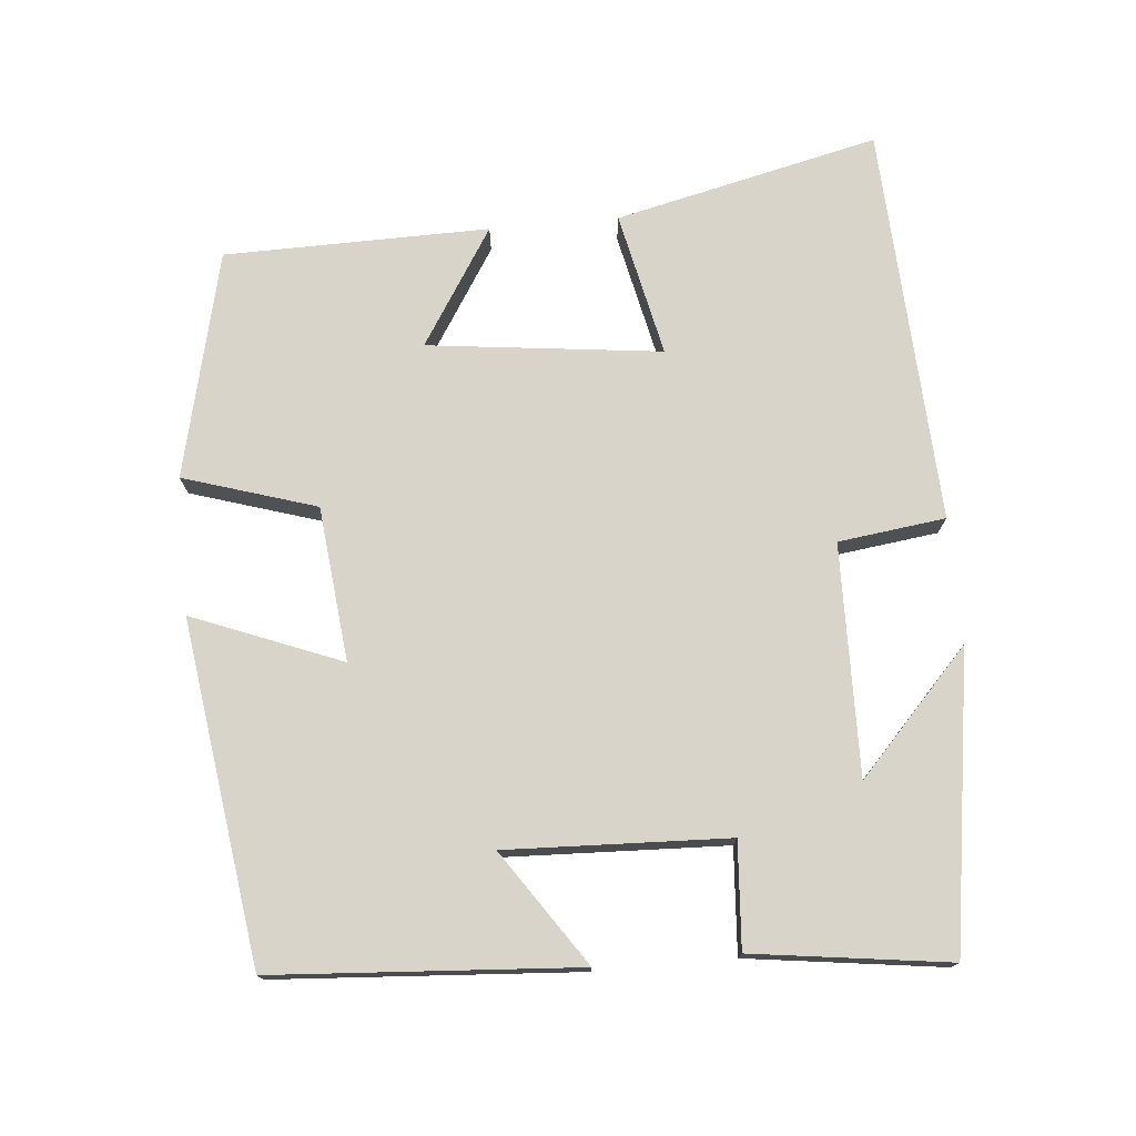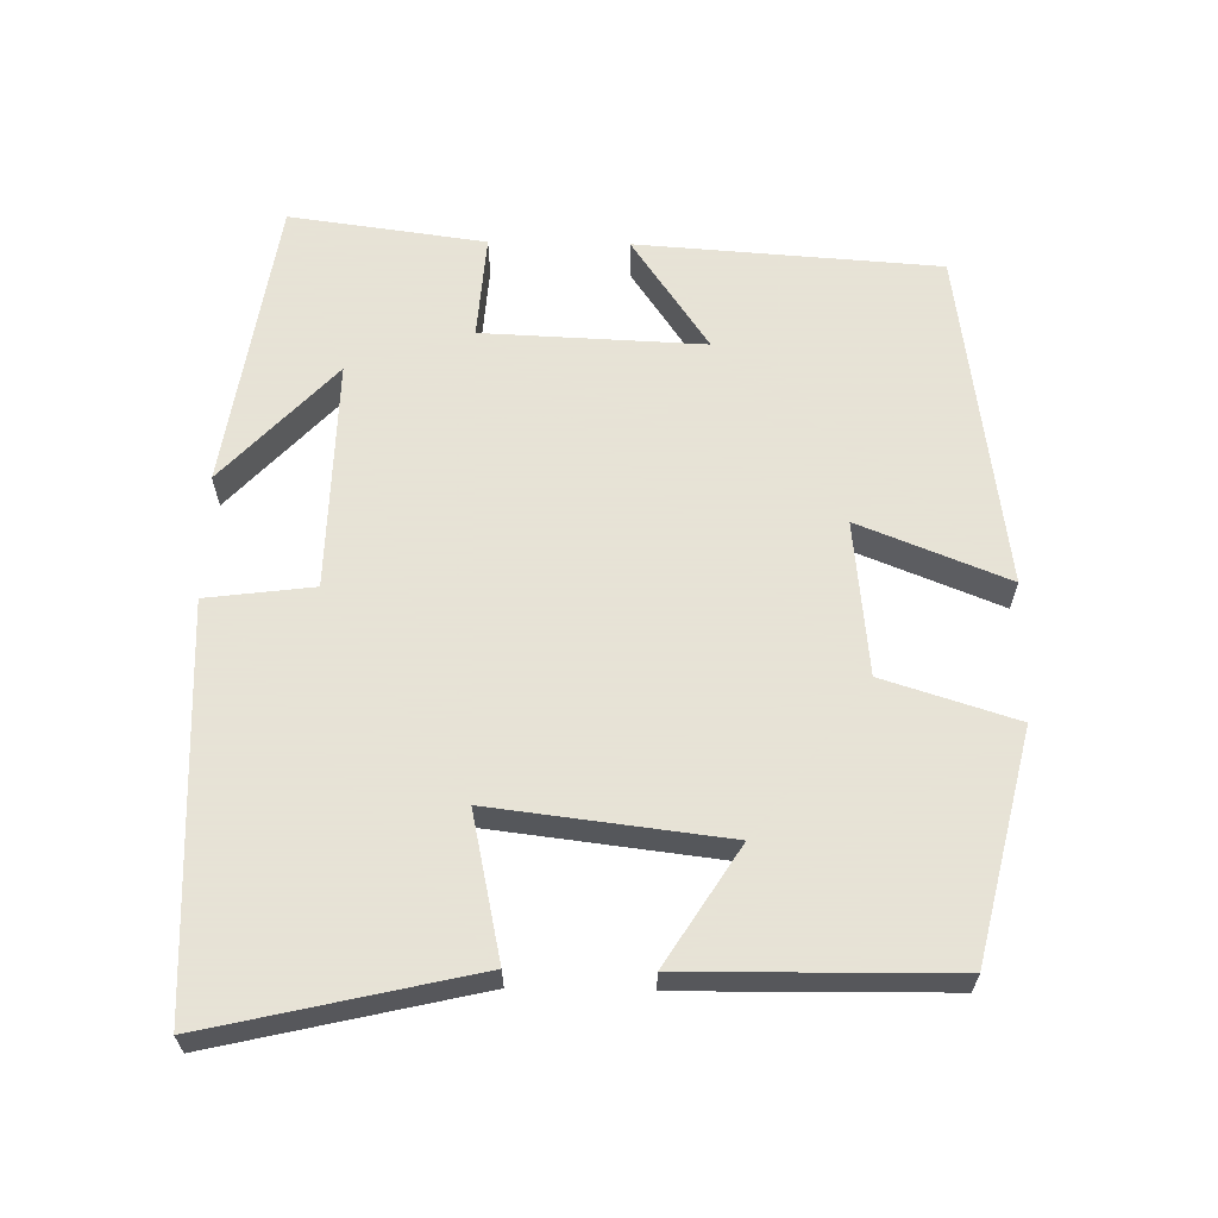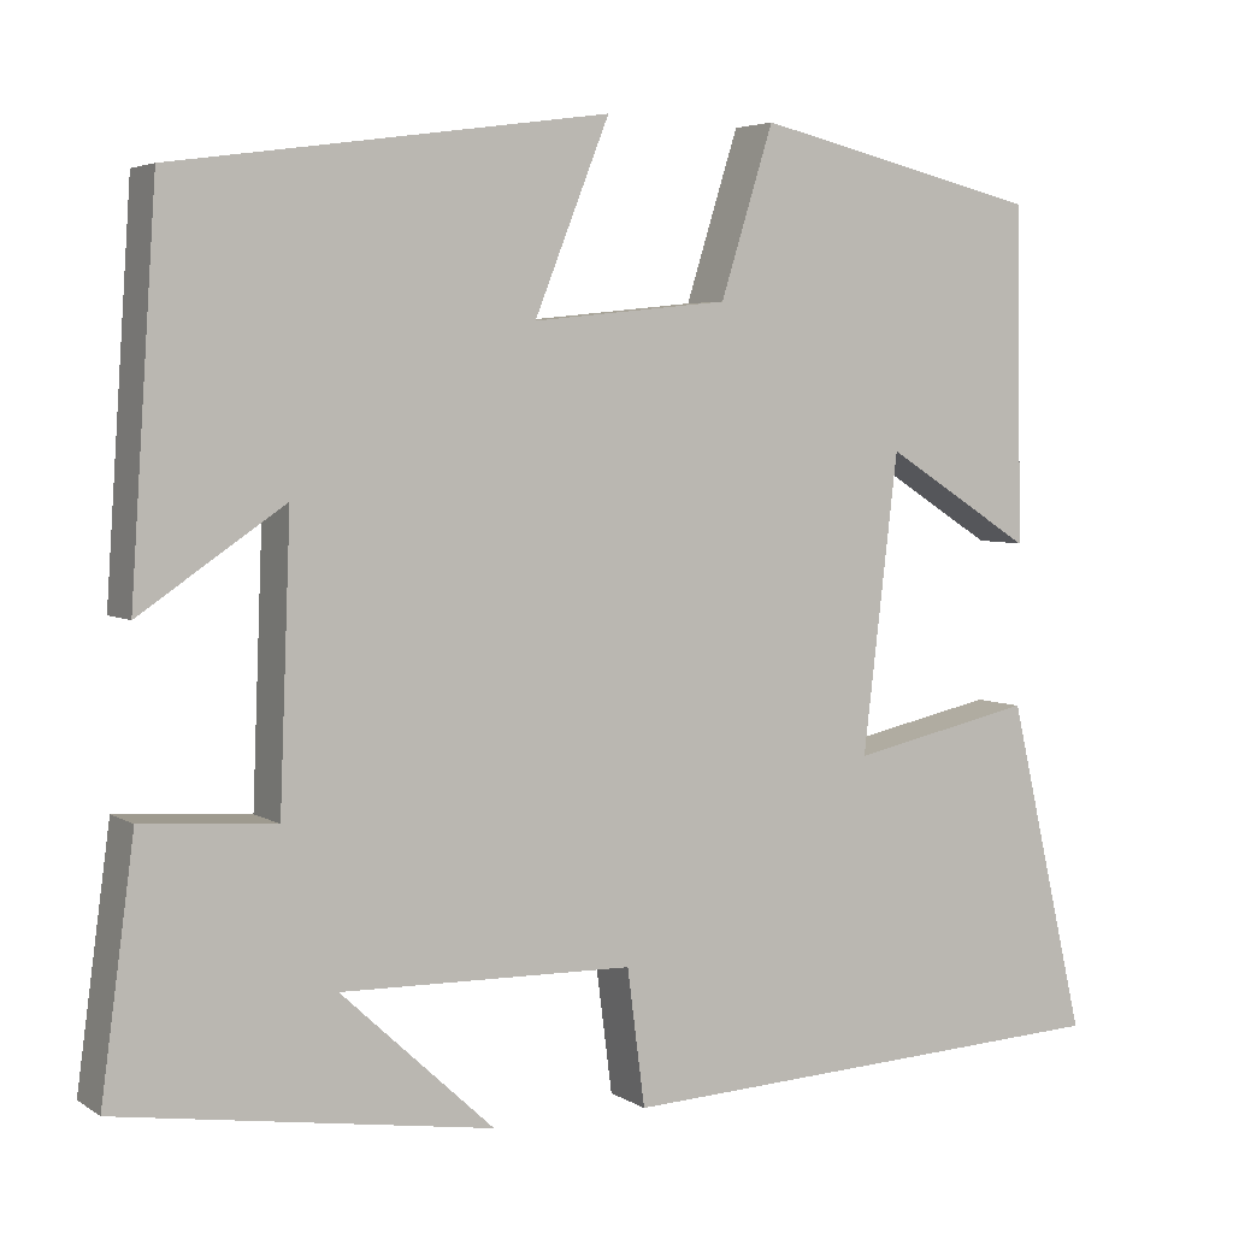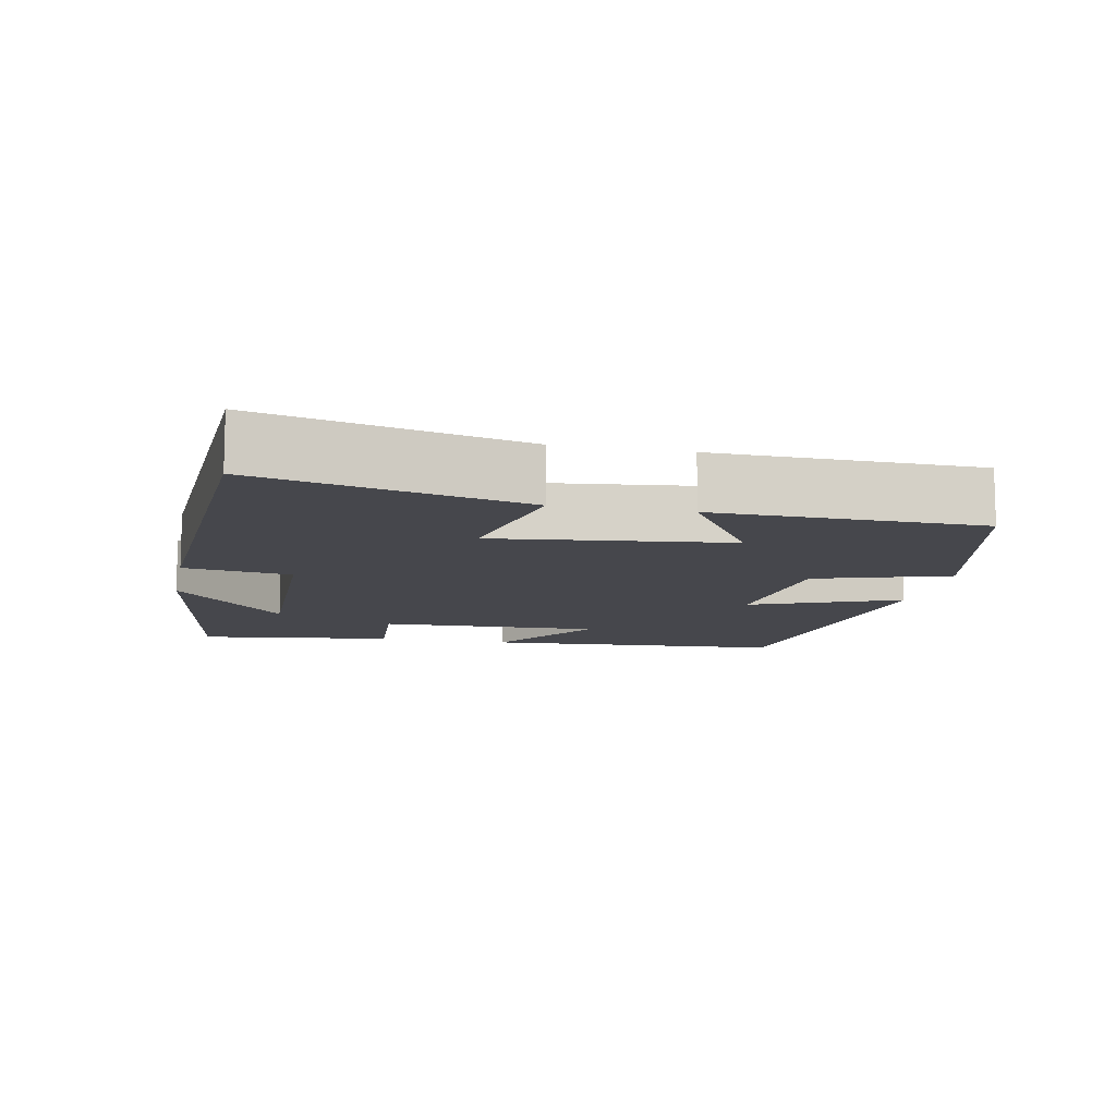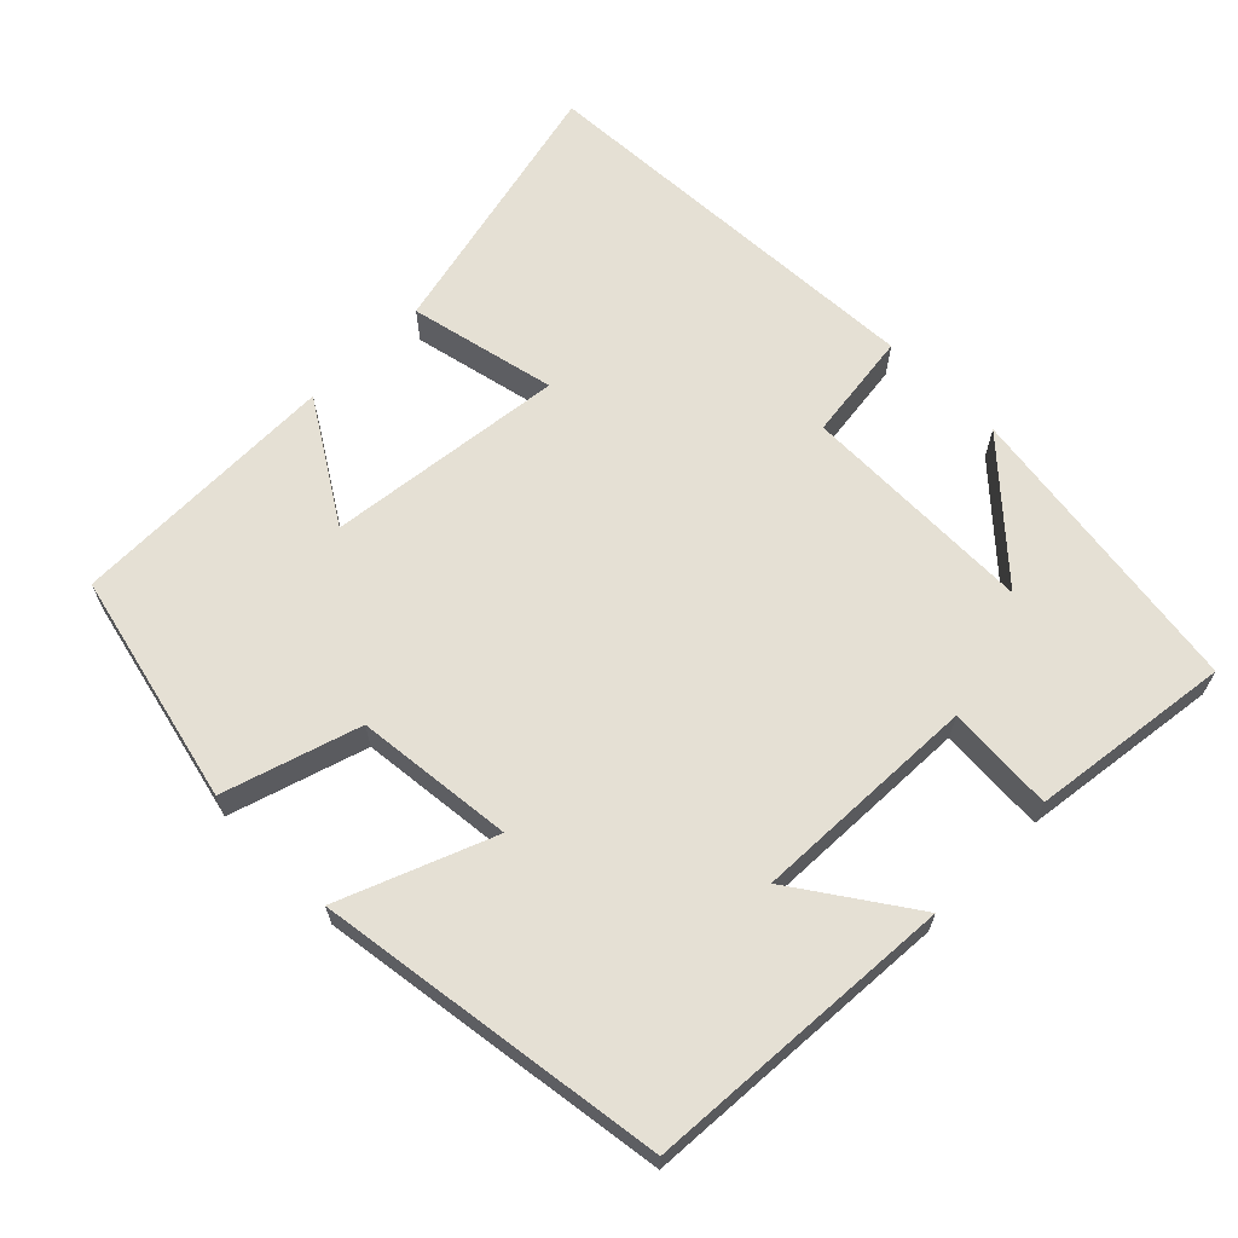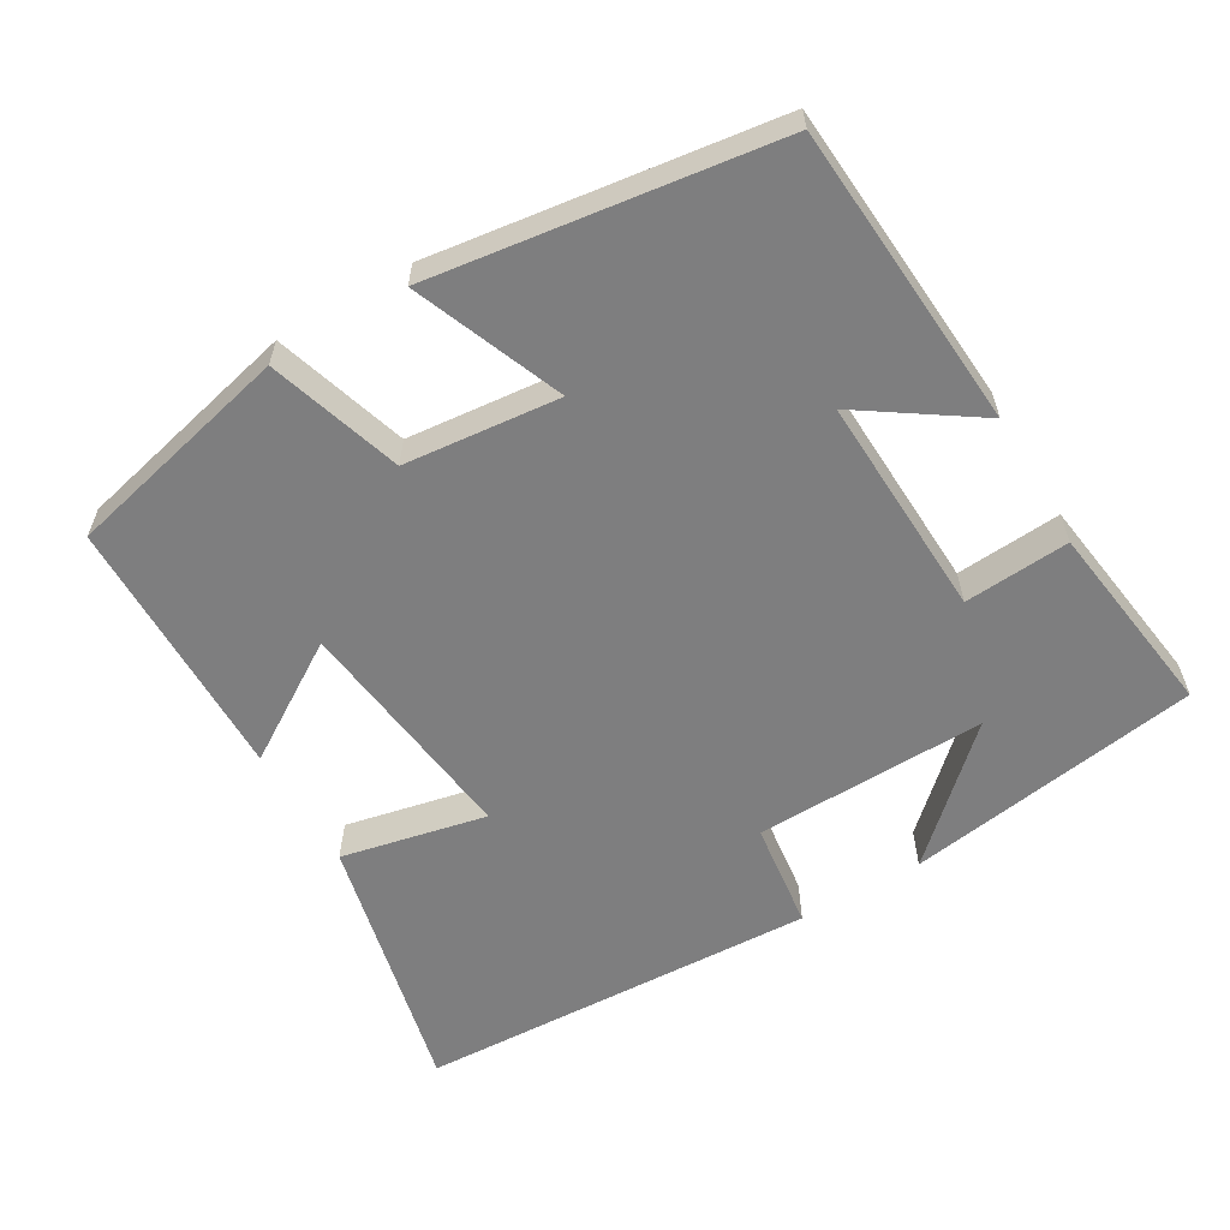
<metadata>
{"format":"obj","ext":"obj","renderer":"f3d","projection":"perspective","resolution":1024,"background":"white","views":[{"elev":75.0,"azim":84.8,"up":"+Y"},{"elev":62.8,"azim":-88.9,"up":"+Y"},{"elev":4.4,"azim":151.5,"up":"+Z"},{"elev":-11.0,"azim":-101.6,"up":"+Y"},{"elev":65.2,"azim":44.9,"up":"+Y"},{"elev":-59.5,"azim":30.6,"up":"+Y"}]}
</metadata>
<code>
v 0.536 0.07 -0.439
v 0.133 0.07 -0.5
v 0.298 0.07 -0.347
v -0.018 0.07 -0.353
v -0.037 0.07 -0.5
v -0.584 0.07 -0.473
v -0.5 0.07 -0.112
v -0.302 0.07 -0.155
v -0.34 0.07 0.165
v -0.5 0.07 0.064
v -0.495 0.07 0.427
v -0.184 0.07 0.5
v -0.127 0.07 0.318
v 0.085 0.07 0.296
v 0.004 0.07 0.5
v 0.472 0.07 0.434
v 0.5 0.07 0.018
v 0.344 0.07 0.124
v 0.356 0.07 -0.18
v 0.5 0.07 -0.17
v 0.536 0 -0.439
v 0.133 0 -0.5
v 0.298 0 -0.347
v -0.018 0 -0.353
v -0.037 0 -0.5
v -0.584 0 -0.473
v -0.5 0 -0.112
v -0.302 0 -0.155
v -0.34 0 0.165
v -0.5 0 0.064
v -0.495 0 0.427
v -0.184 0 0.5
v -0.127 0 0.318
v 0.085 0 0.296
v 0.004 0 0.5
v 0.472 0 0.434
v 0.5 0 0.018
v 0.344 0 0.124
v 0.356 0 -0.18
v 0.5 0 -0.17
f 19 20 1
f 15 16 17 18
f 14 15 18 19
f 13 14 19
f 10 11 12 13
f 9 10 13
f 8 9 13 19
f 5 6 7 8
f 4 5 8
f 3 4 8 19
f 1 2 3
f 1 3 19
f 21 40 39
f 38 37 36 35
f 39 38 35 34
f 39 34 33
f 33 32 31 30
f 33 30 29
f 39 33 29 28
f 28 27 26 25
f 28 25 24
f 39 28 24 23
f 23 22 21
f 39 23 21
f 1 21 22 2
f 2 22 23 3
f 3 23 24 4
f 4 24 25 5
f 5 25 26 6
f 6 26 27 7
f 7 27 28 8
f 8 28 29 9
f 9 29 30 10
f 10 30 31 11
f 11 31 32 12
f 12 32 33 13
f 13 33 34 14
f 14 34 35 15
f 15 35 36 16
f 16 36 37 17
f 17 37 38 18
f 18 38 39 19
f 19 39 40 20
f 20 40 21 1

</code>
